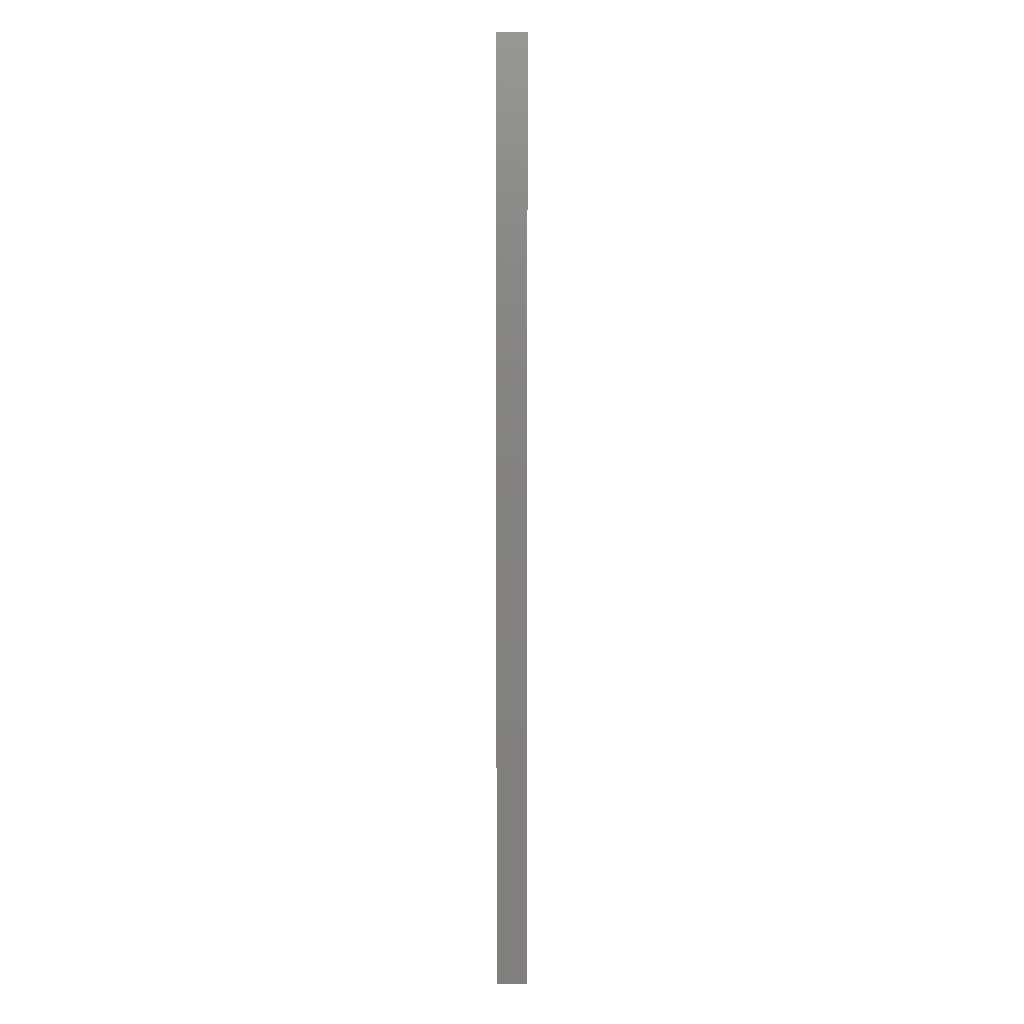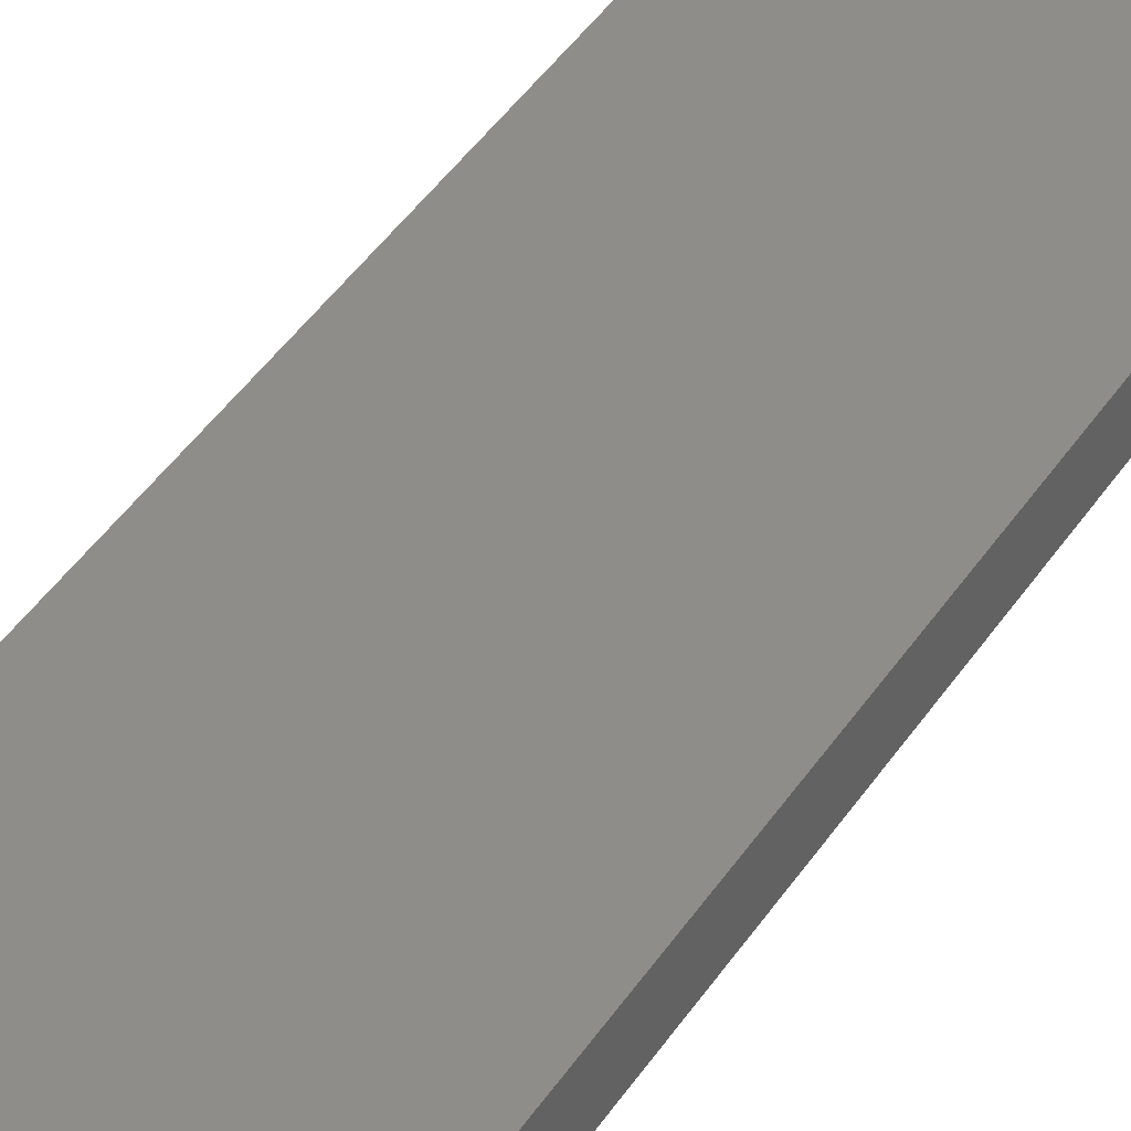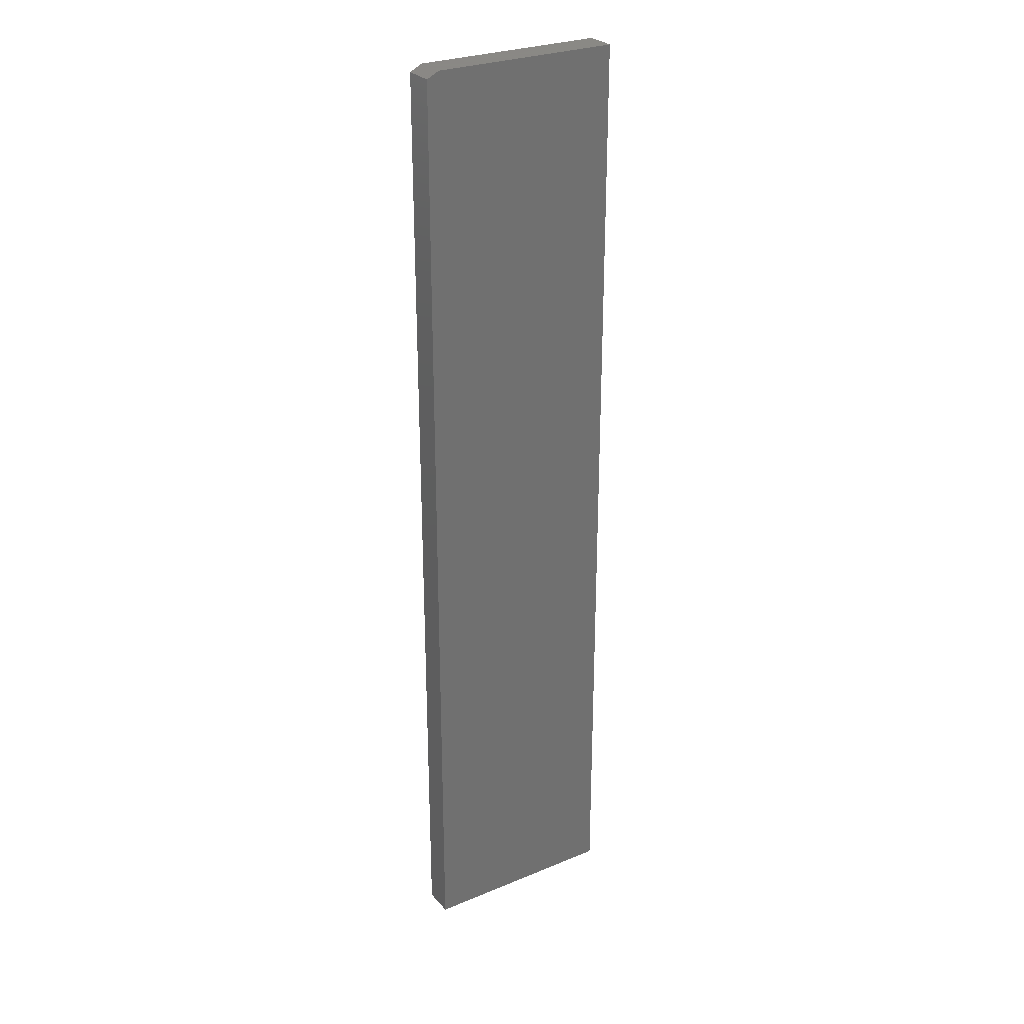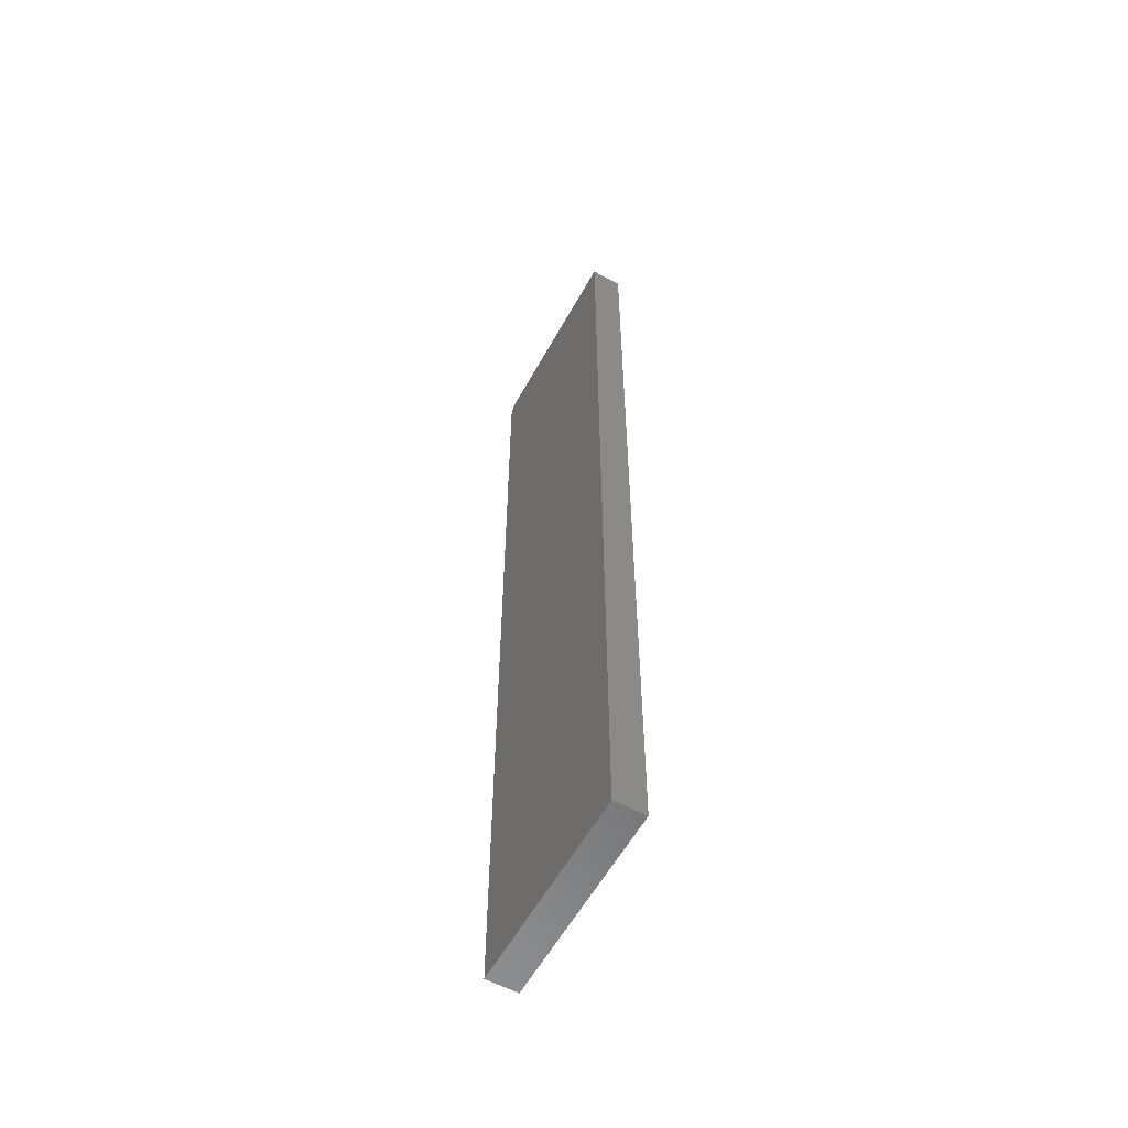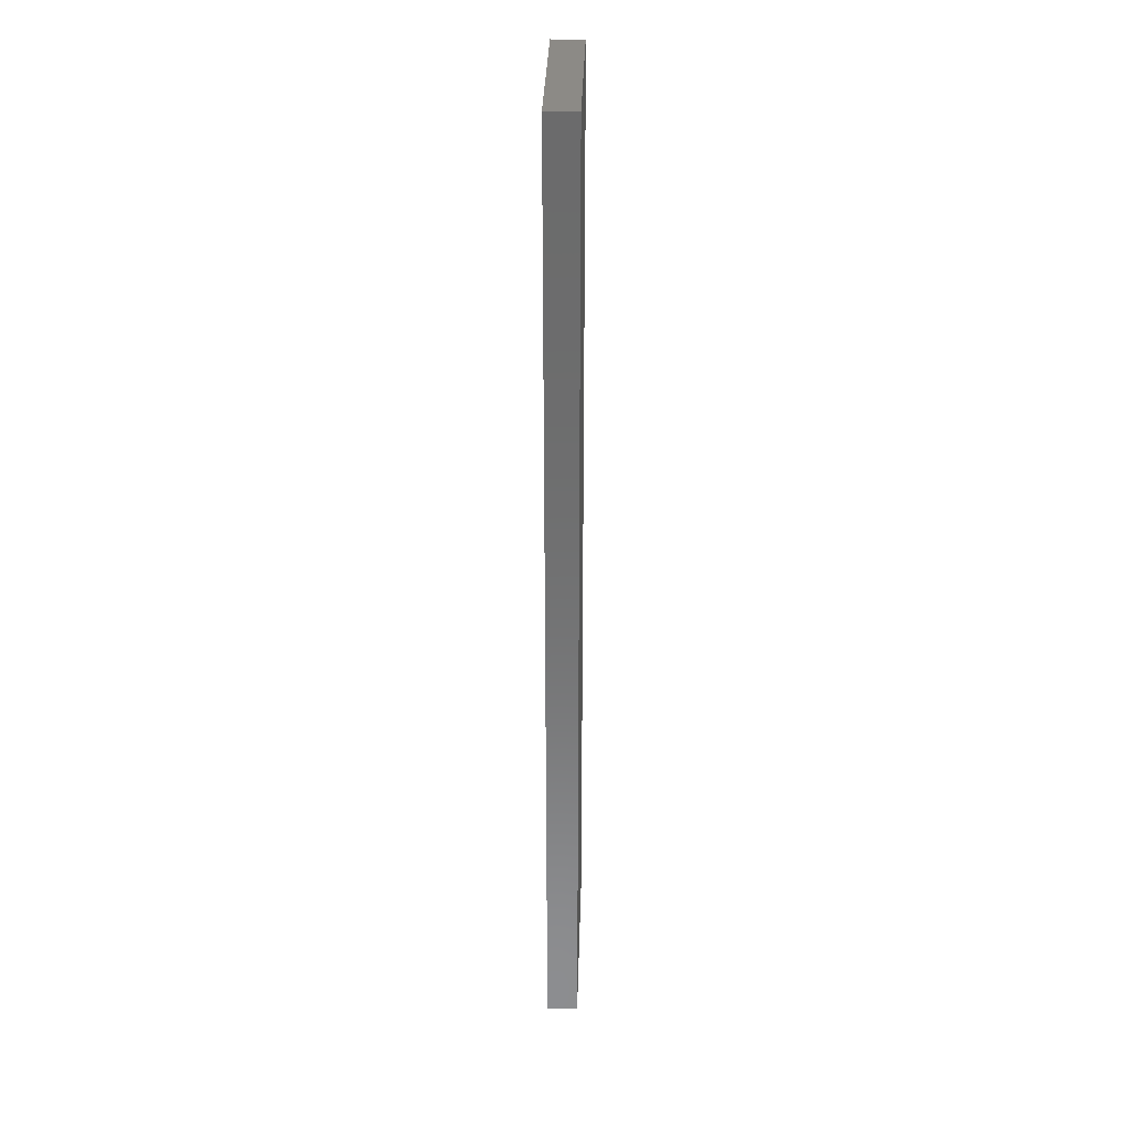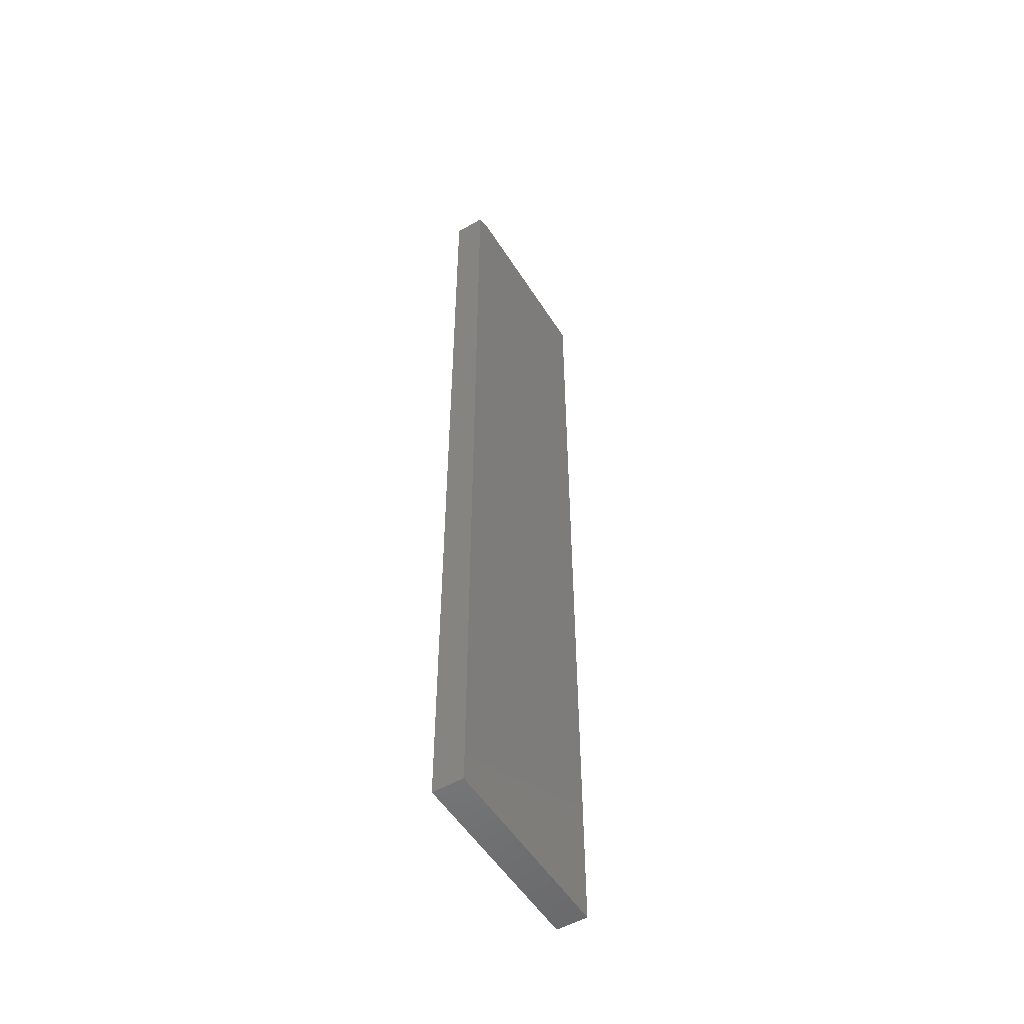
<metadata>
{"format":"stl","ext":"stl","renderer":"f3d","projection":"perspective","resolution":1024,"background":"white","views":[{"elev":8.3,"azim":-89.8,"up":"+Y"},{"elev":39.7,"azim":29.2,"up":"+Z"},{"elev":27.9,"azim":147.9,"up":"+Y"},{"elev":-58.4,"azim":-118.8,"up":"+Y"},{"elev":31.8,"azim":-88.4,"up":"+Y"},{"elev":-52.9,"azim":121.5,"up":"+Y"}]}
</metadata>
<code>
# stl→obj: 10 verts, 16 faces
v -0.1235 -0.6079 0.03906
v 0.1291 -0.6079 0.03906
v -0.1235 0.6079 0.03906
v 0.1291 0.6001 0.03906
v 0.1135 0.6079 0.03906
v 0.1135 0.6079 0
v 0.1291 0.6001 0
v -0.1235 0.6079 0
v 0.1291 -0.6079 0
v -0.1235 -0.6079 0
f 1 2 3
f 3 2 4
f 3 4 5
f 6 7 8
f 8 7 9
f 8 9 10
f 5 6 3
f 3 6 8
f 2 9 4
f 4 9 7
f 4 7 5
f 5 7 6
f 3 8 1
f 1 8 10
f 1 10 2
f 2 10 9

</code>
